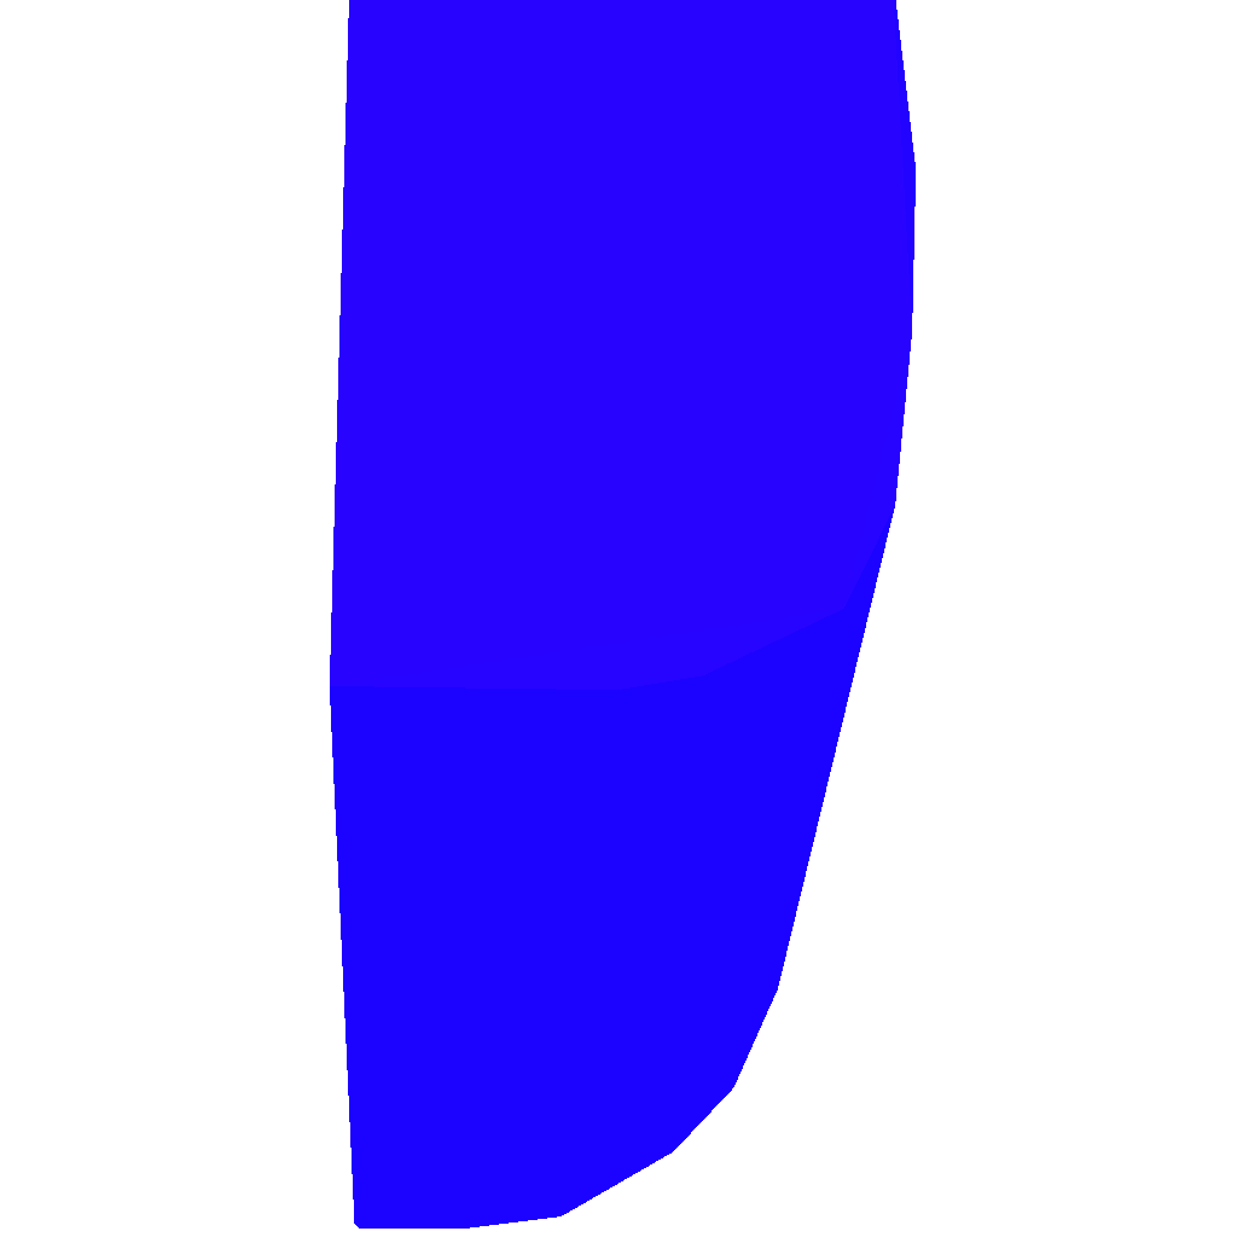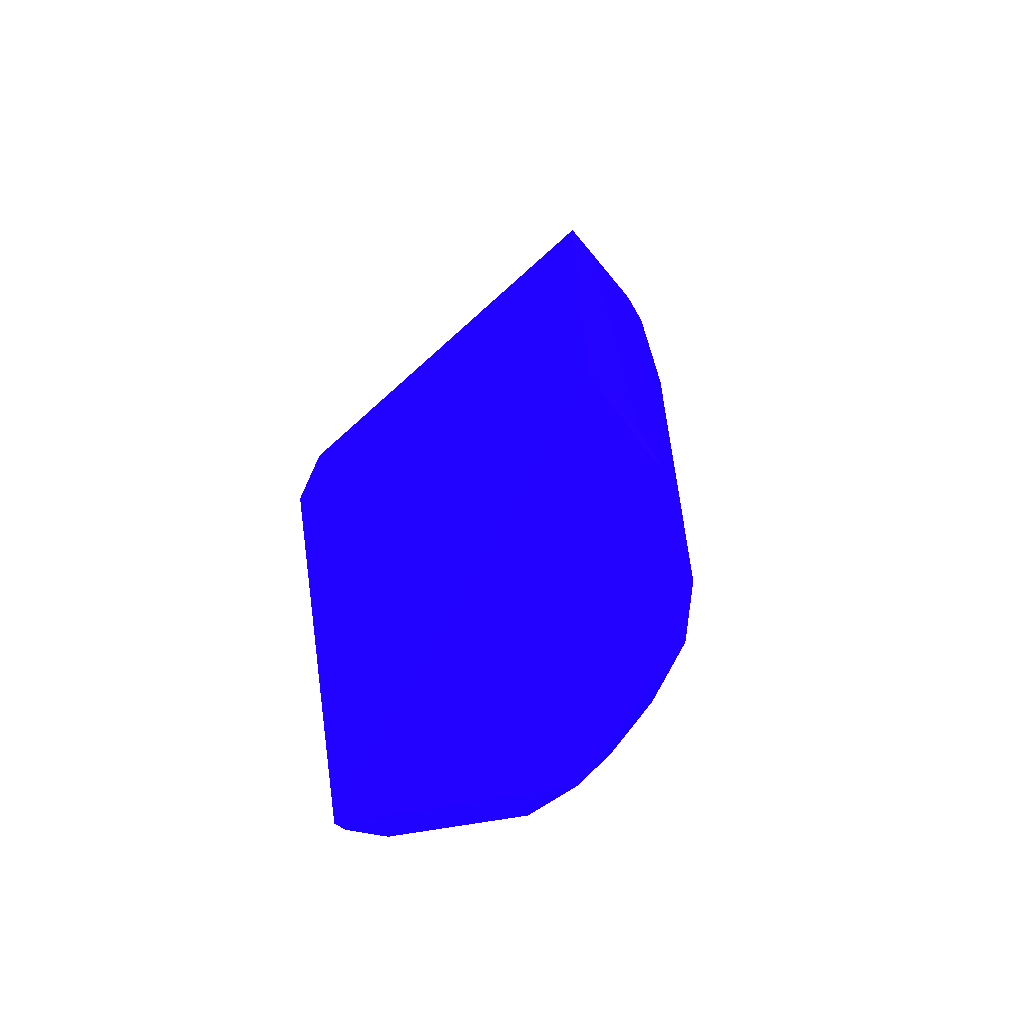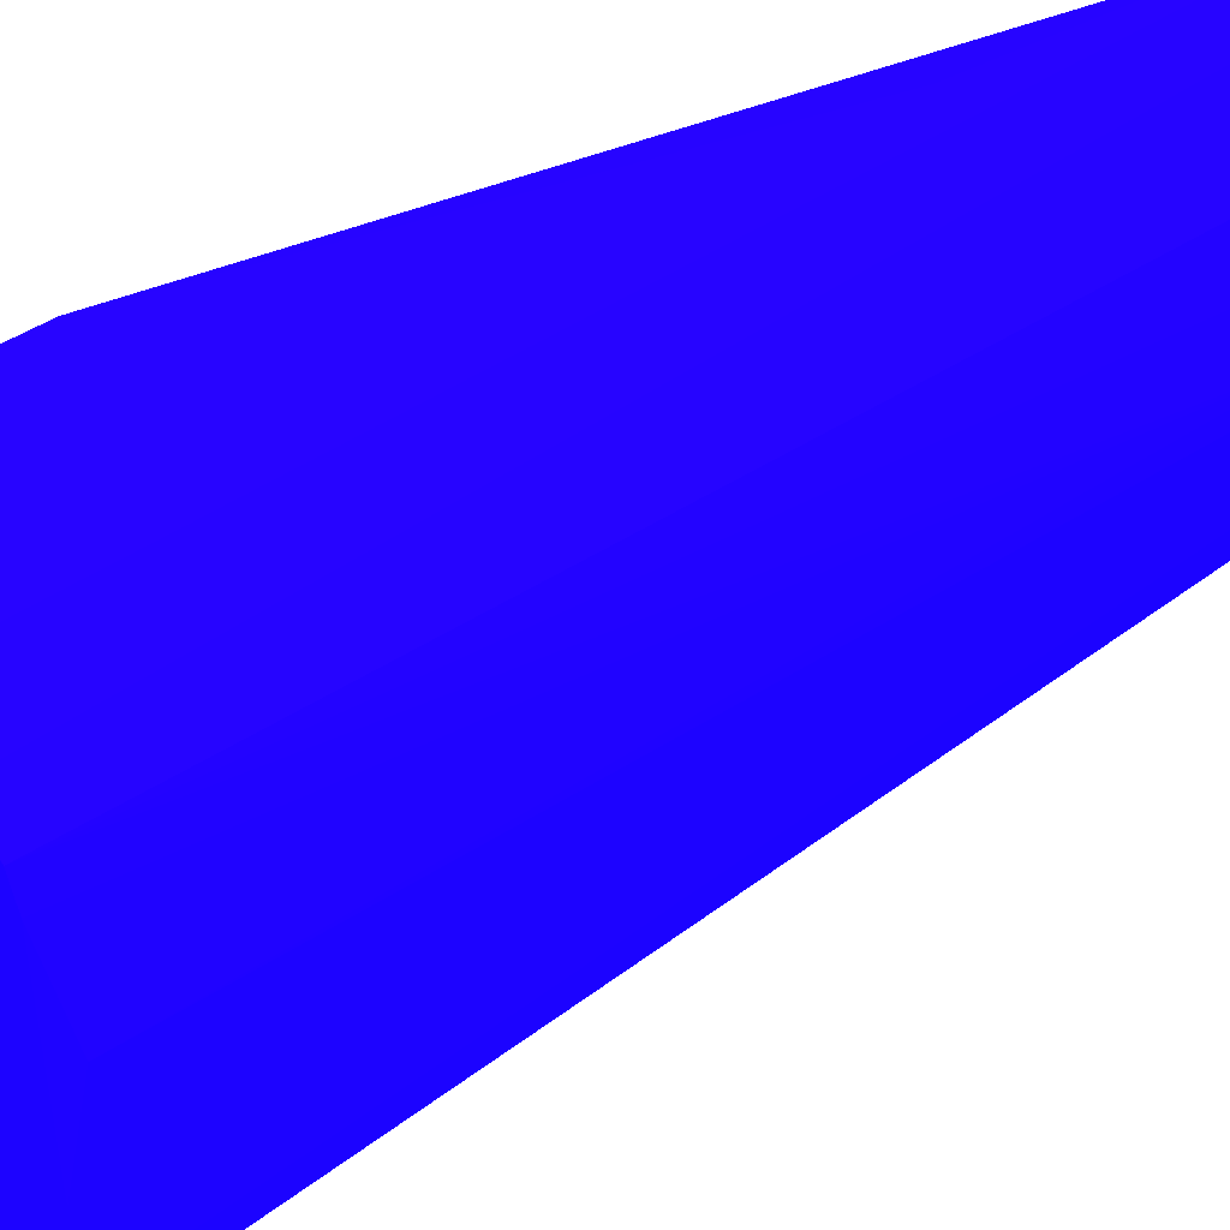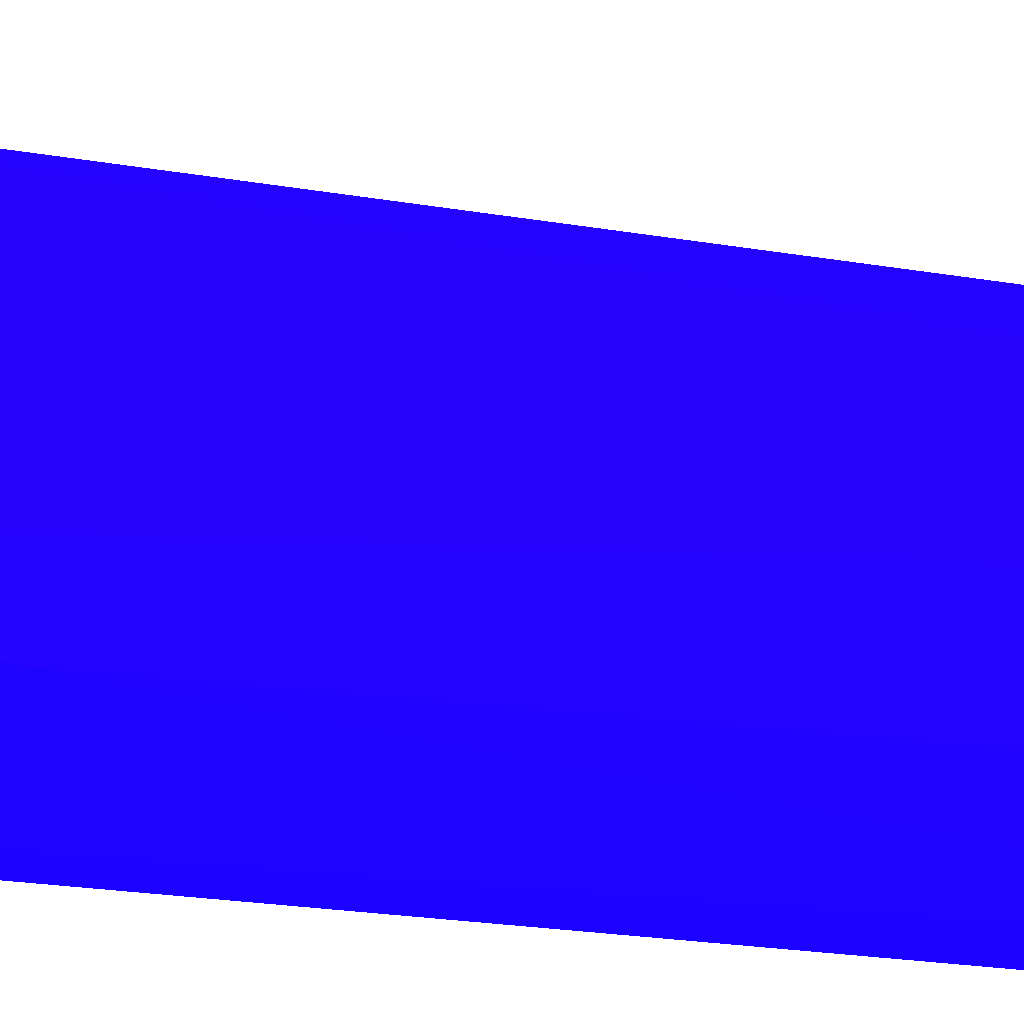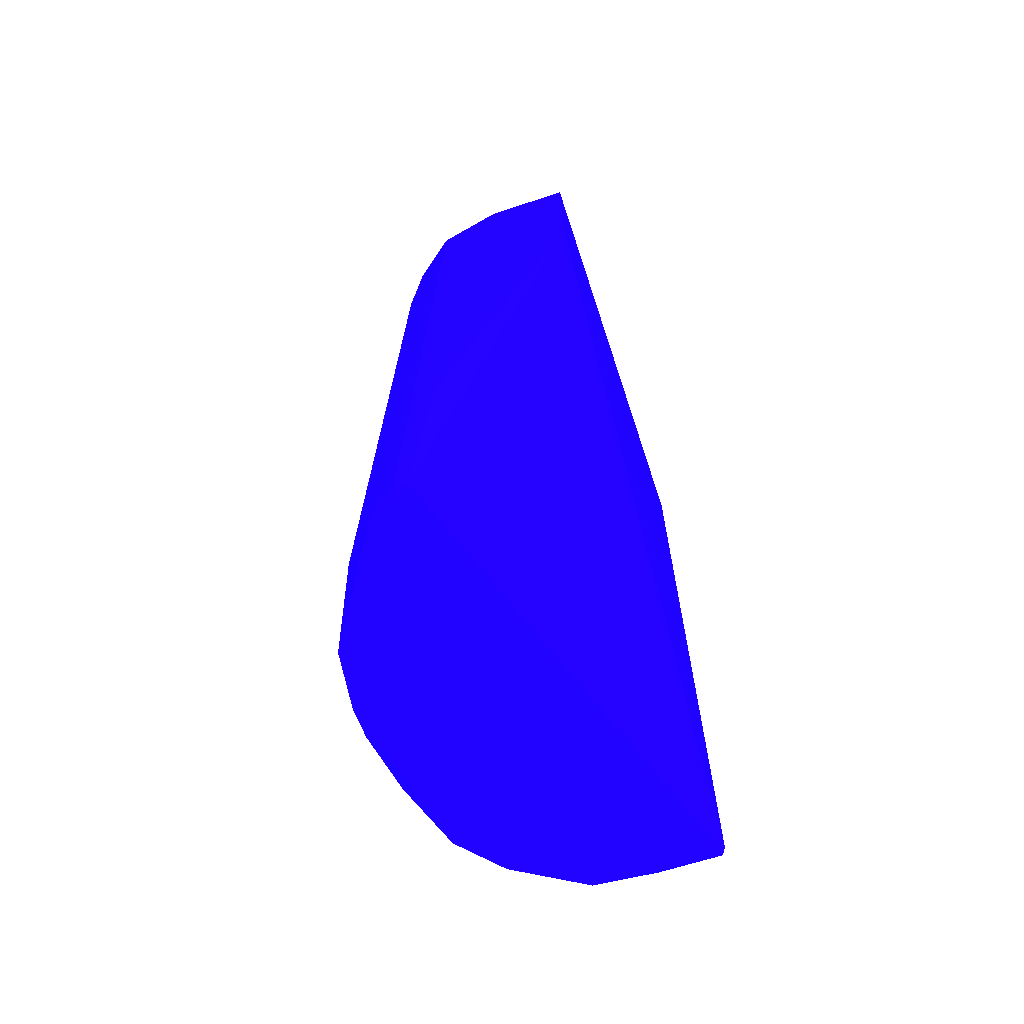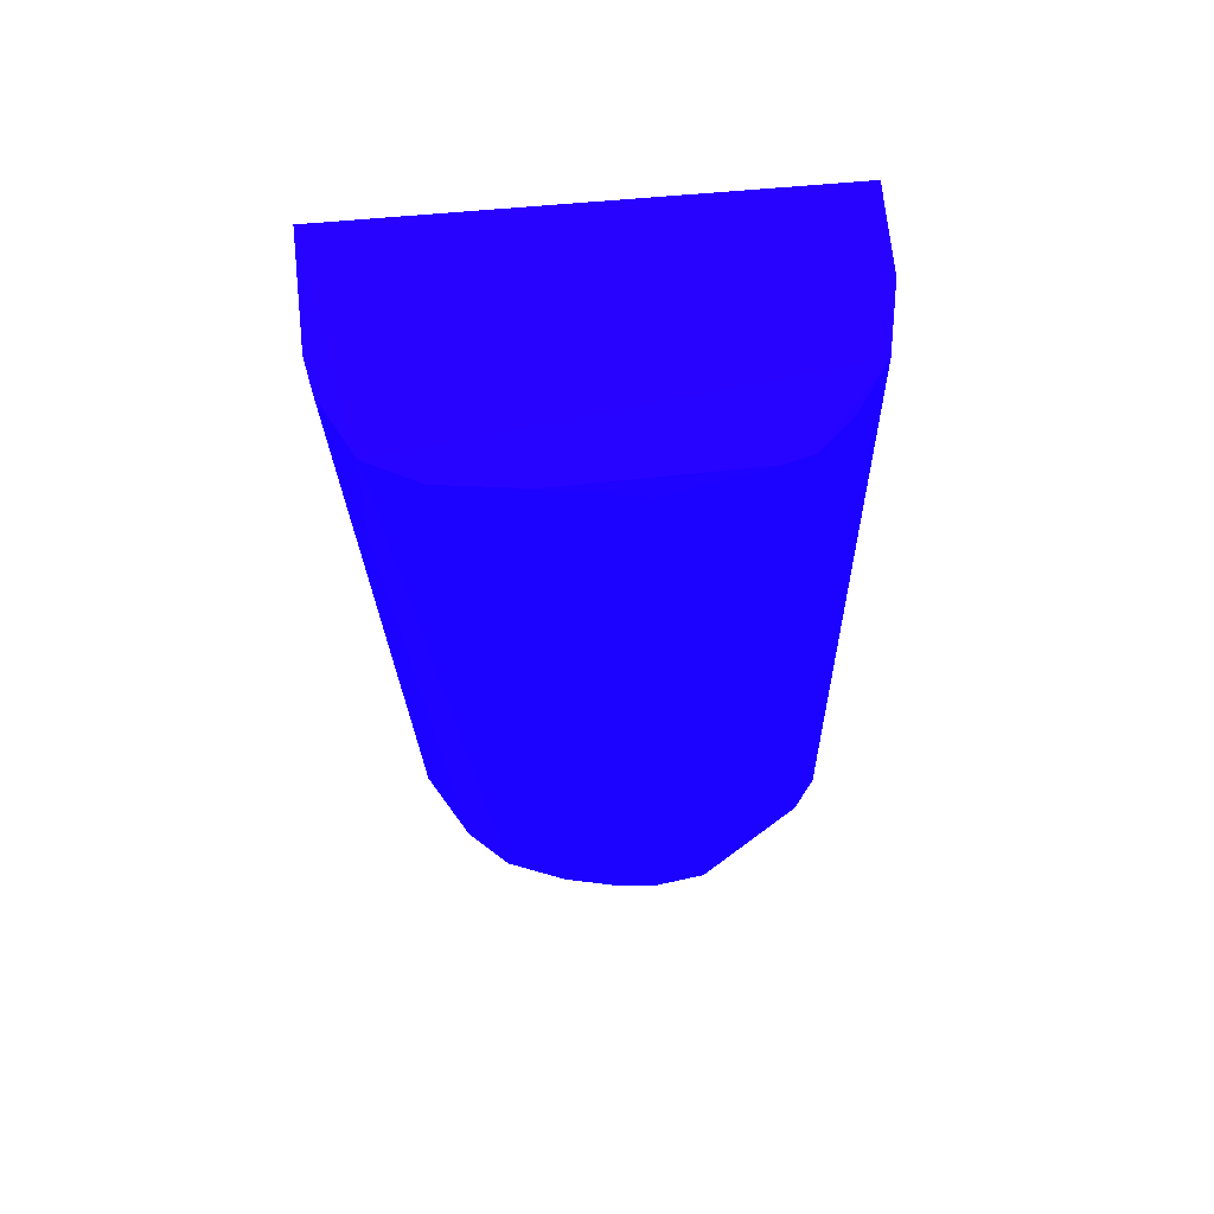
<metadata>
{"format":"obj","ext":"obj","renderer":"f3d","projection":"perspective","resolution":1024,"background":"white","views":[{"elev":-24.0,"azim":-3.1,"up":"+Y"},{"elev":-74.5,"azim":-47.9,"up":"+Z"},{"elev":38.3,"azim":47.5,"up":"+Y"},{"elev":-34.7,"azim":76.6,"up":"+Y"},{"elev":-67.6,"azim":-161.4,"up":"+Z"},{"elev":65.4,"azim":85.4,"up":"+Z"}]}
</metadata>
<code>
v 0.03202 0.01813 0.01136 0.08235 0.007843 0.9882
v -7.4e-05 -0.03973 0.1275 0.08235 0.007843 0.9882
v -0.003218 -0.03981 0.1364 0.08235 0.007843 0.9882
v -0.004801 -0.03667 0.000695 0.08235 0.007843 0.9882
v -0.005882 0.03038 0.1386 0.08235 0.007843 0.9882
v 0.02955 -0.0258 0.1362 0.08235 0.007843 0.9882
v 0.02466 -0.02853 -0.000239 0.08235 0.007843 0.9882
v 0.01808 0.03104 -0.000308 0.08235 0.007843 0.9882
v 0.02943 0.01869 0.1366 0.08235 0.007843 0.9882
v 0.0367 -0.003519 0.002035 0.08235 0.007843 0.9882
v -0.005931 0.03073 0.1051 0.08235 0.007843 0.9882
v 0.0172 -0.03813 0.1369 0.08235 0.007843 0.9882
v 0.0186 0.02834 0.1386 0.08235 0.007843 0.9882
v -0.005607 -0.03978 0.1379 0.08235 0.007843 0.9882
v 0.01405 -0.03496 -0.000292 0.08235 0.007843 0.9882
v 0.032 0.000218 0.1336 0.08235 0.007843 0.9882
v 0.03733 0.003378 0.006394 0.08235 0.007843 0.9882
v 0.0252 -0.03425 0.1163 0.08235 0.007843 0.9882
v 0.0305 -0.02213 -0.000187 0.08235 0.007843 0.9882
v 0.02485 0.02733 0.000836 0.08235 0.007843 0.9882
v -0.005289 -0.03662 0.002376 0.08235 0.007843 0.9882
v 0.007953 0.03043 0.1386 0.08235 0.007843 0.9882
v 0.03542 0.01065 0.00055 0.08235 0.007843 0.9882
v 0.004655 -0.03659 0.000799 0.08235 0.007843 0.9882
v 0.03469 -0.01281 0.001893 0.08235 0.007843 0.9882
v 0.01541 0.0315 0.03409 0.08235 0.007843 0.9882
v 0.02606 -0.03335 0.1368 0.08235 0.007843 0.9882
v 0.03734 0.000697 0.009037 0.08235 0.007843 0.9882
v 0.01197 -0.03921 0.1369 0.08235 0.007843 0.9882
v 0.0253 0.02342 0.1369 0.08235 0.007843 0.9882
v 0.02013 0.03099 0.000846 0.08235 0.007843 0.9882
v 0.03627 0.002363 -0.000535 0.08235 0.007843 0.9882
v 0.03102 -0.01336 0.1361 0.08235 0.007843 0.9882
v 0.03044 0.01449 0.1364 0.08235 0.007843 0.9882
f 27 33 34
f 2 3 14
f 4 2 14
f 5 11 14
f 13 5 14
f 4 8 15
f 15 7 18
f 12 15 18
f 18 7 19
f 9 1 20
f 8 4 21
f 11 8 21
f 4 14 21
f 14 11 21
f 11 5 22
f 5 13 22
f 1 9 23
f 9 17 23
f 20 1 23
f 8 20 23
f 2 4 24
f 4 15 24
f 10 6 25
f 6 19 25
f 8 11 26
f 11 22 26
f 22 13 26
f 9 13 27
f 14 12 27
f 13 14 27
f 12 18 27
f 19 6 27
f 18 19 27
f 6 10 28
f 10 17 28
f 17 16 28
f 3 2 29
f 12 14 29
f 14 3 29
f 15 12 29
f 2 24 29
f 24 15 29
f 13 9 30
f 9 20 30
f 30 20 31
f 20 8 31
f 8 26 31
f 26 13 31
f 13 30 31
f 15 8 32
f 7 15 32
f 17 10 32
f 19 7 32
f 23 17 32
f 8 23 32
f 10 25 32
f 25 19 32
f 27 6 33
f 6 28 33
f 28 16 33
f 17 9 34
f 16 17 34
f 9 27 34
f 33 16 34

</code>
